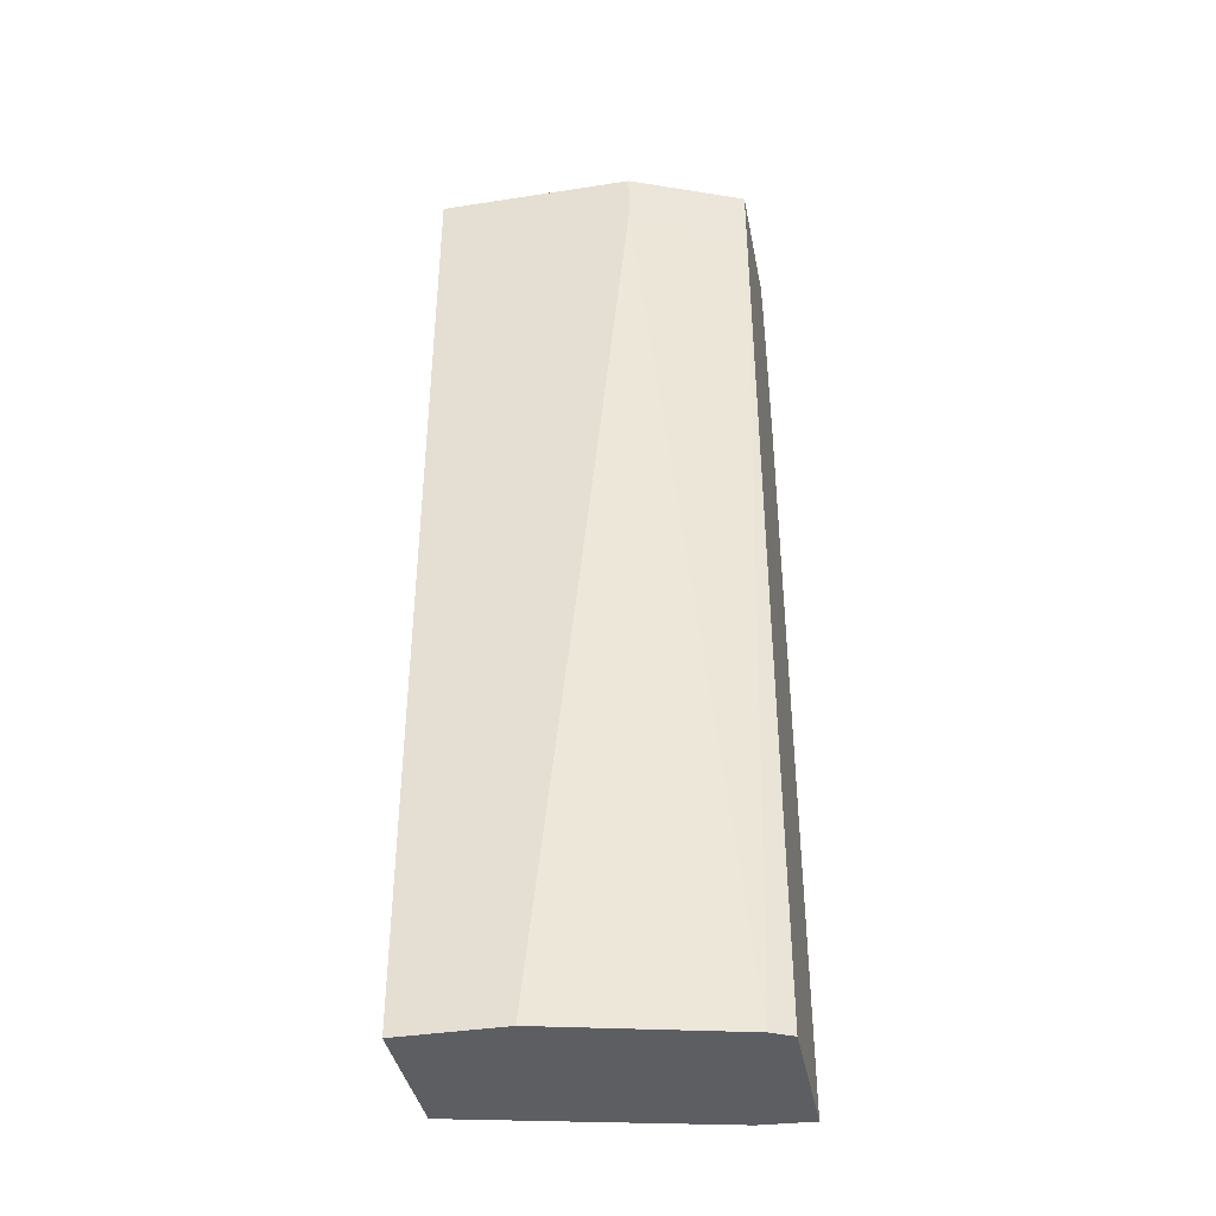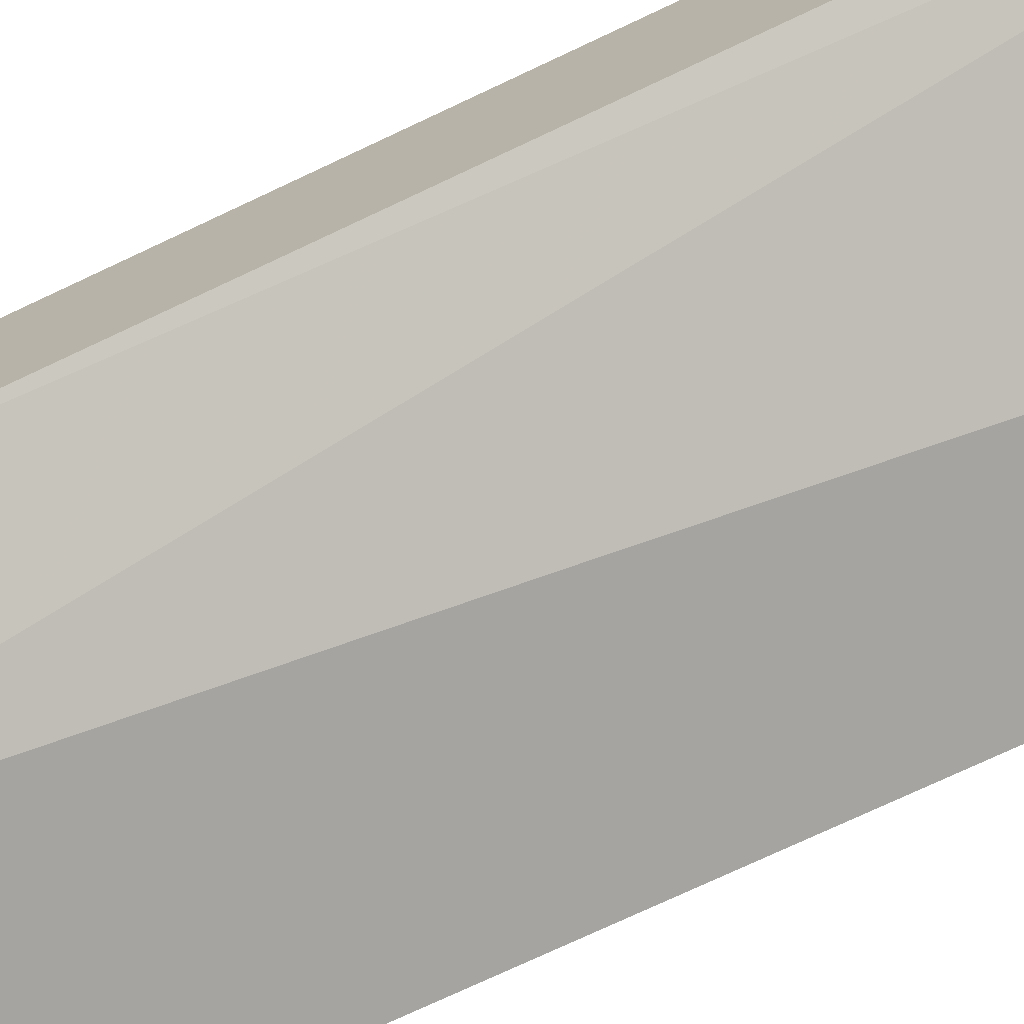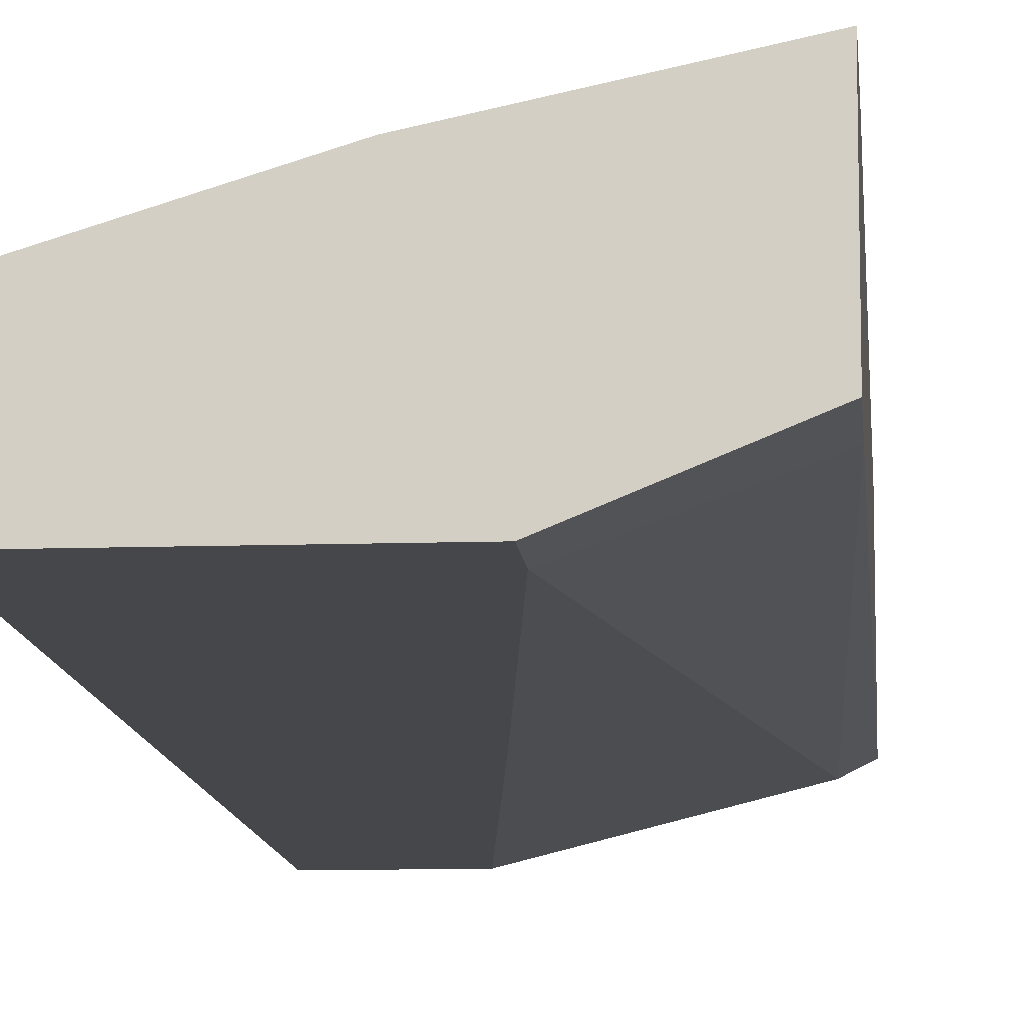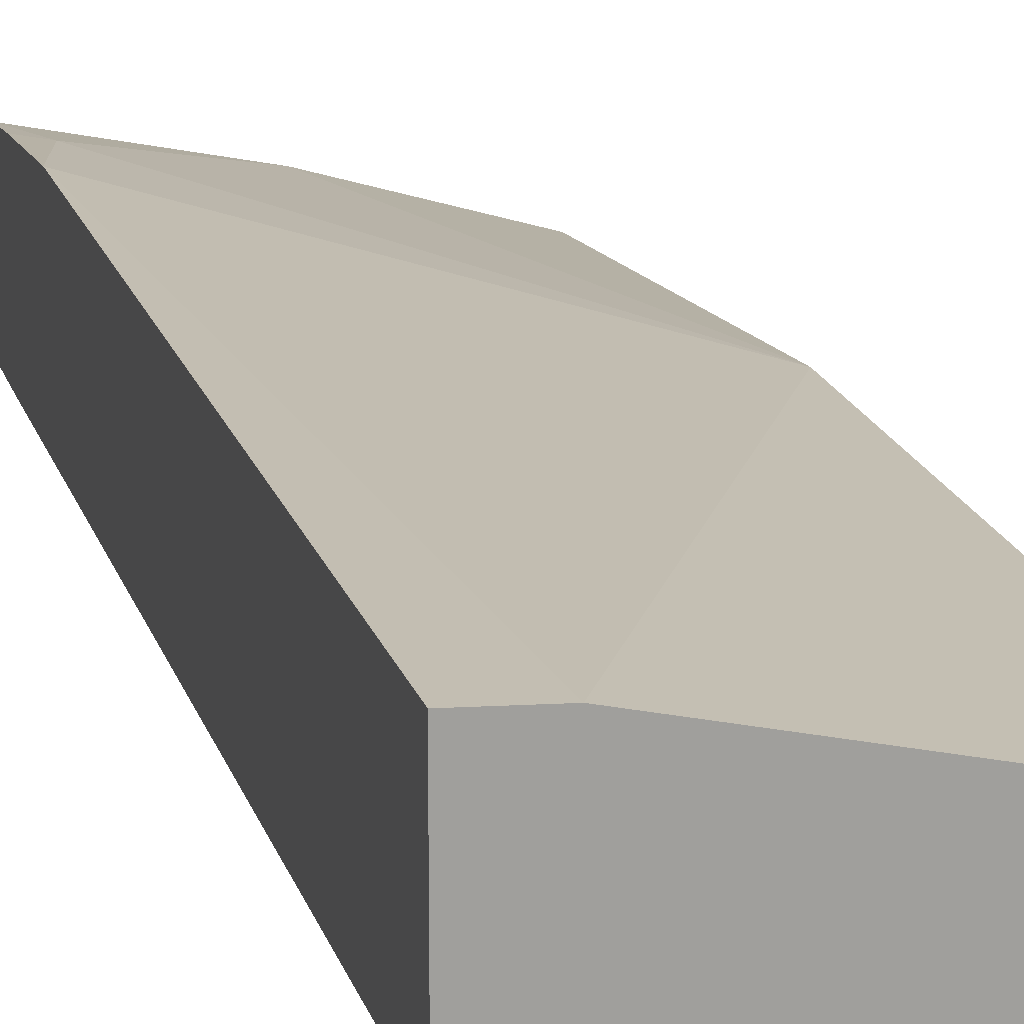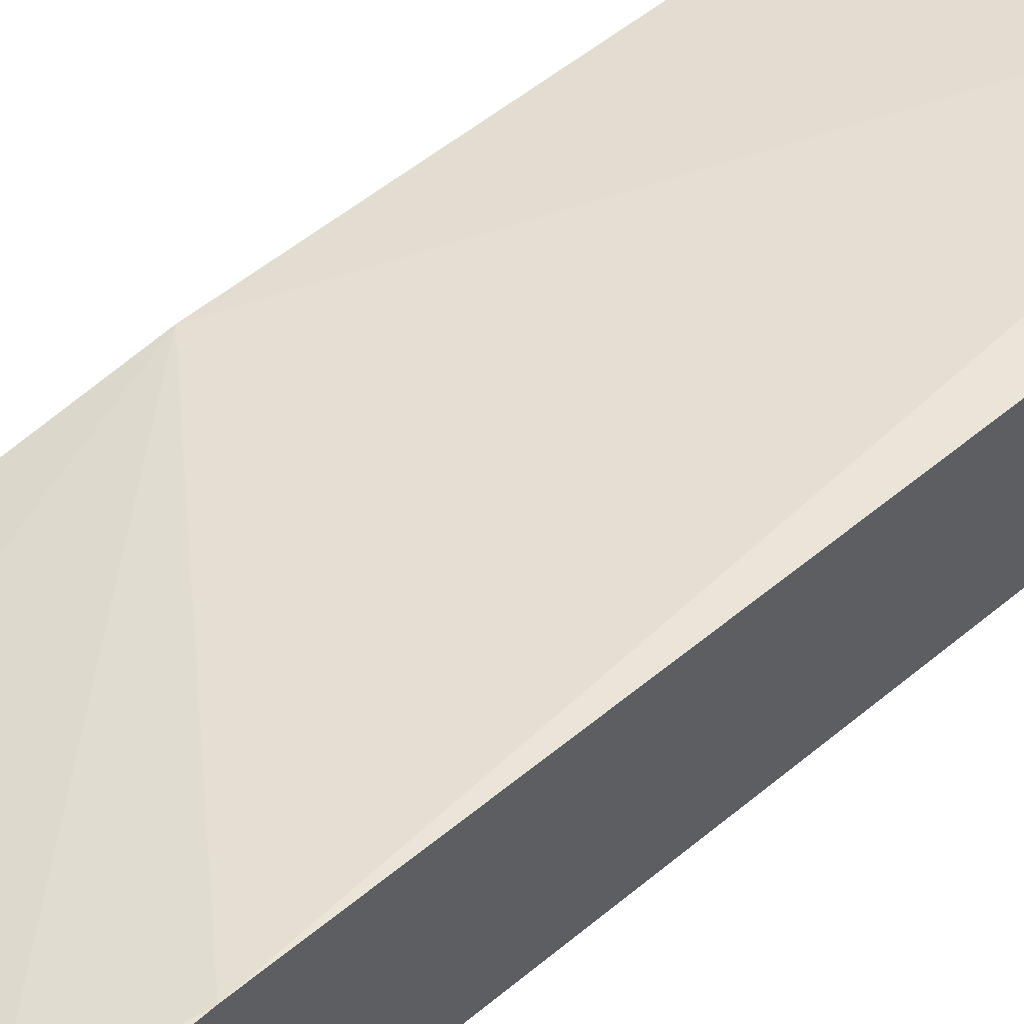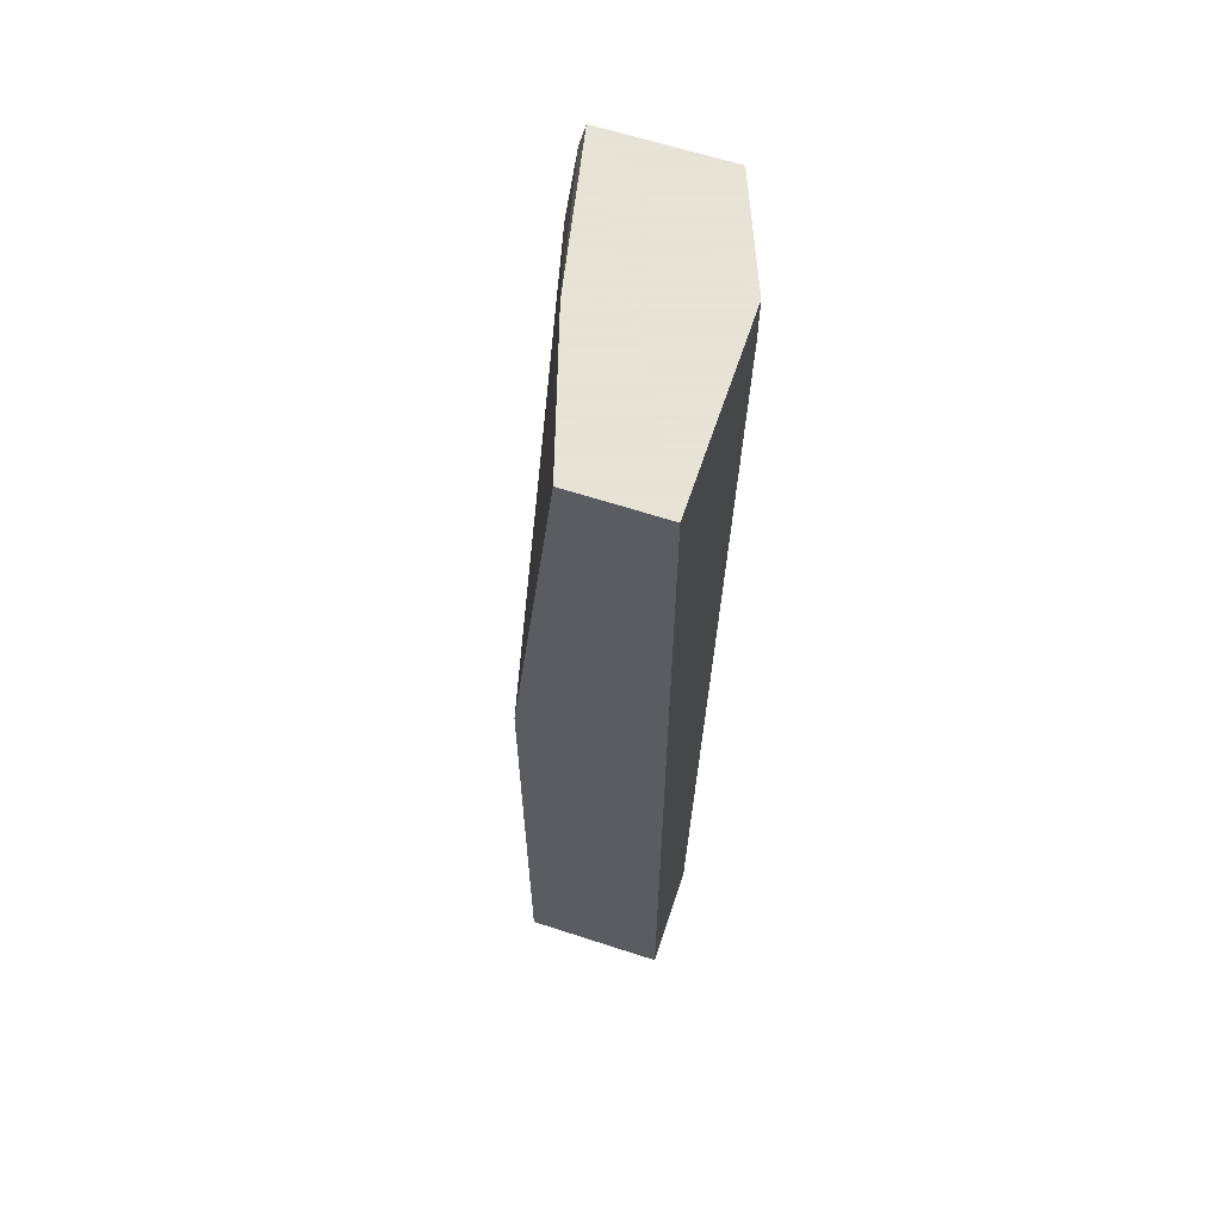
<metadata>
{"format":"obj","ext":"obj","renderer":"f3d","projection":"perspective","resolution":1024,"background":"white","views":[{"elev":-39.3,"azim":10.9,"up":"+Z"},{"elev":-73.2,"azim":115.3,"up":"+Y"},{"elev":-10.8,"azim":4.8,"up":"+Y"},{"elev":18.5,"azim":165.2,"up":"+Y"},{"elev":51.9,"azim":47.9,"up":"+Y"},{"elev":62.8,"azim":-71.7,"up":"+Z"}]}
</metadata>
<code>
v 0.2052 -0.4531 0.1629
v 0.2052 -0.5398 0.1629
v 0.2052 -0.4483 0.1435
v 0.09528 -0.4763 0.1629
v 0.127 -0.5715 0.1629
v 0.2052 -0.5398 0.1099
v 0.2052 -0.4445 0.1099
v 0.1905 -0.4445 0.09525
v -0.00802 -0.508 0.1629
v -0.00802 -0.4763 -0.127
v -0.00802 -0.5715 0.1629
v 0.127 -0.5715 0.127
v 0.1905 -0.5398 -0.4976
v 0.2052 -0.5324 -0.4976
v 0.2052 -0.4372 0.0317
v 0.1692 -0.4338 -0.4976
v -0.00802 -0.4763 -0.4976
v -0.00802 -0.5715 -0.4976
v 0.09528 -0.5715 -0.1905
v 0.06351 -0.5715 -0.4976
v 0.2052 -0.4317 -0.4976
f 9 18 11
f 6 12 13
f 6 13 14
f 7 15 8
f 8 15 10
f 9 10 17
f 9 17 18
f 10 15 16
f 5 19 12
f 12 19 13
f 13 19 20
f 13 20 18
f 13 18 17
f 13 17 16
f 13 16 21
f 13 21 14
f 10 16 17
f 5 20 19
f 15 21 16
f 5 11 18
f 1 2 6
f 1 6 14
f 1 14 21
f 1 21 15
f 5 18 20
f 1 7 3
f 1 3 4
f 1 4 9
f 1 15 7
f 1 11 5
f 1 5 2
f 2 5 12
f 2 12 6
f 3 7 8
f 3 8 4
f 4 8 10
f 4 10 9
f 1 9 11

</code>
